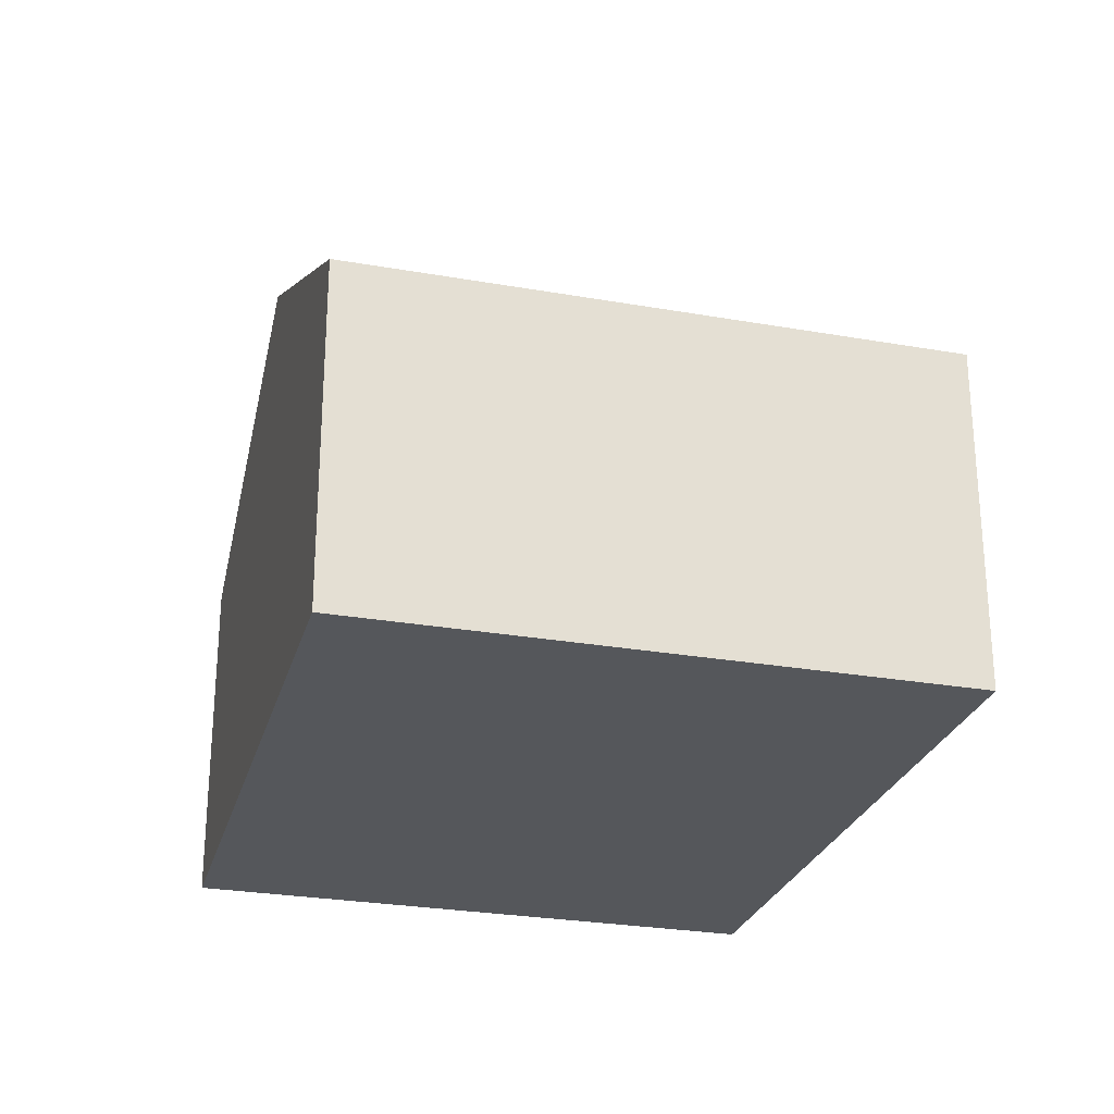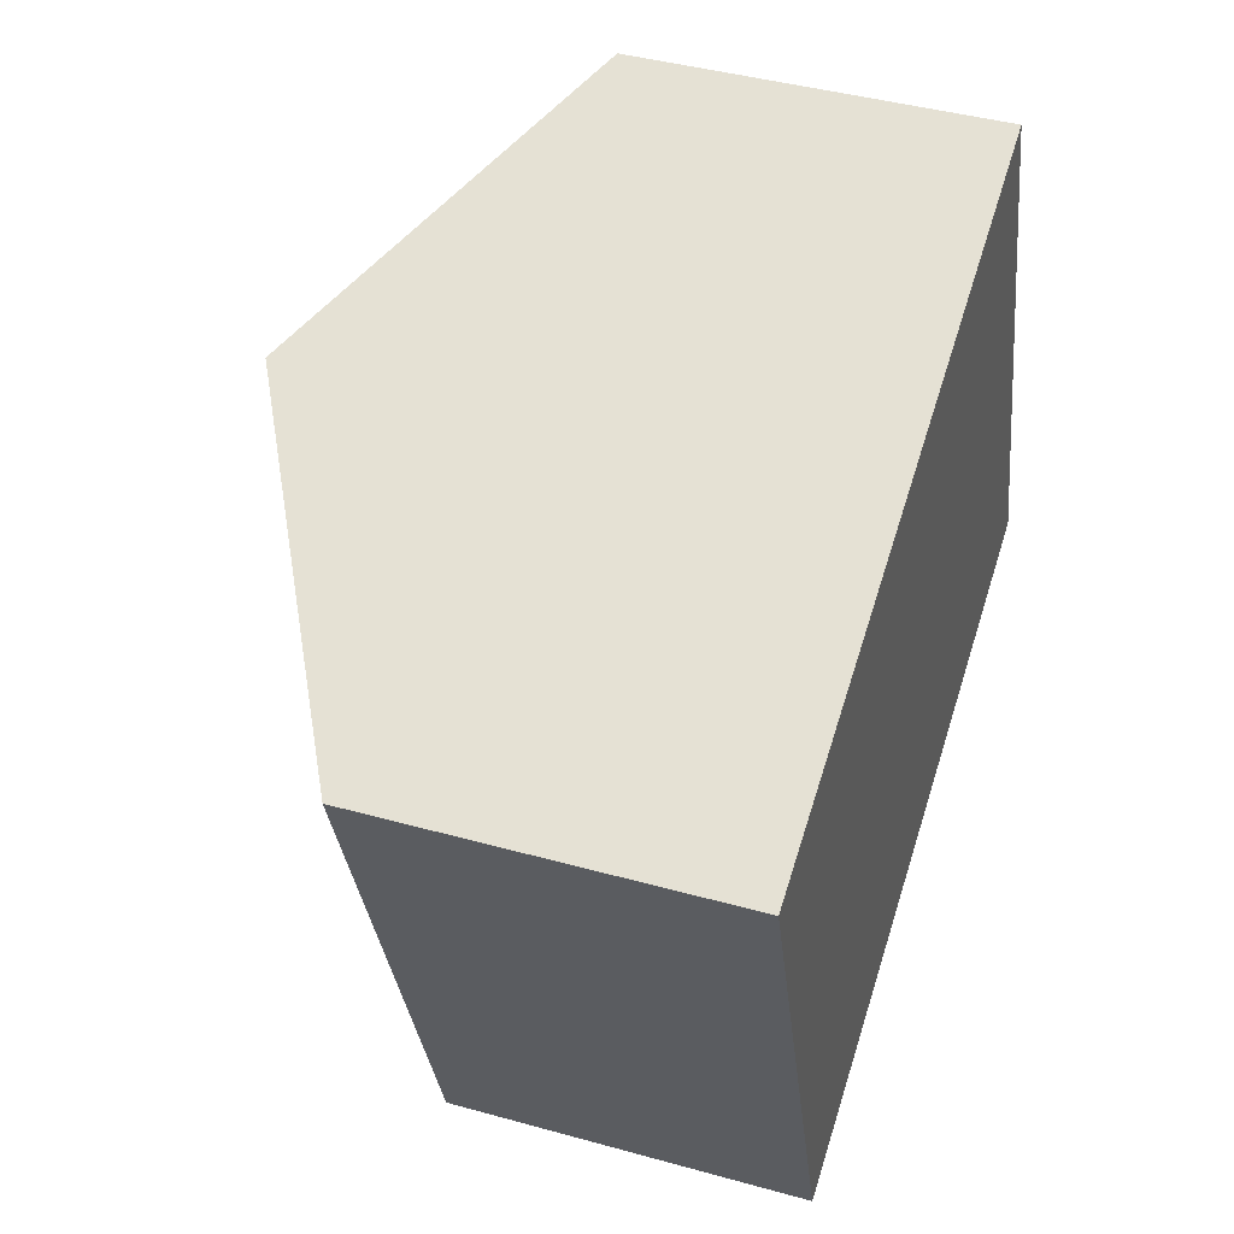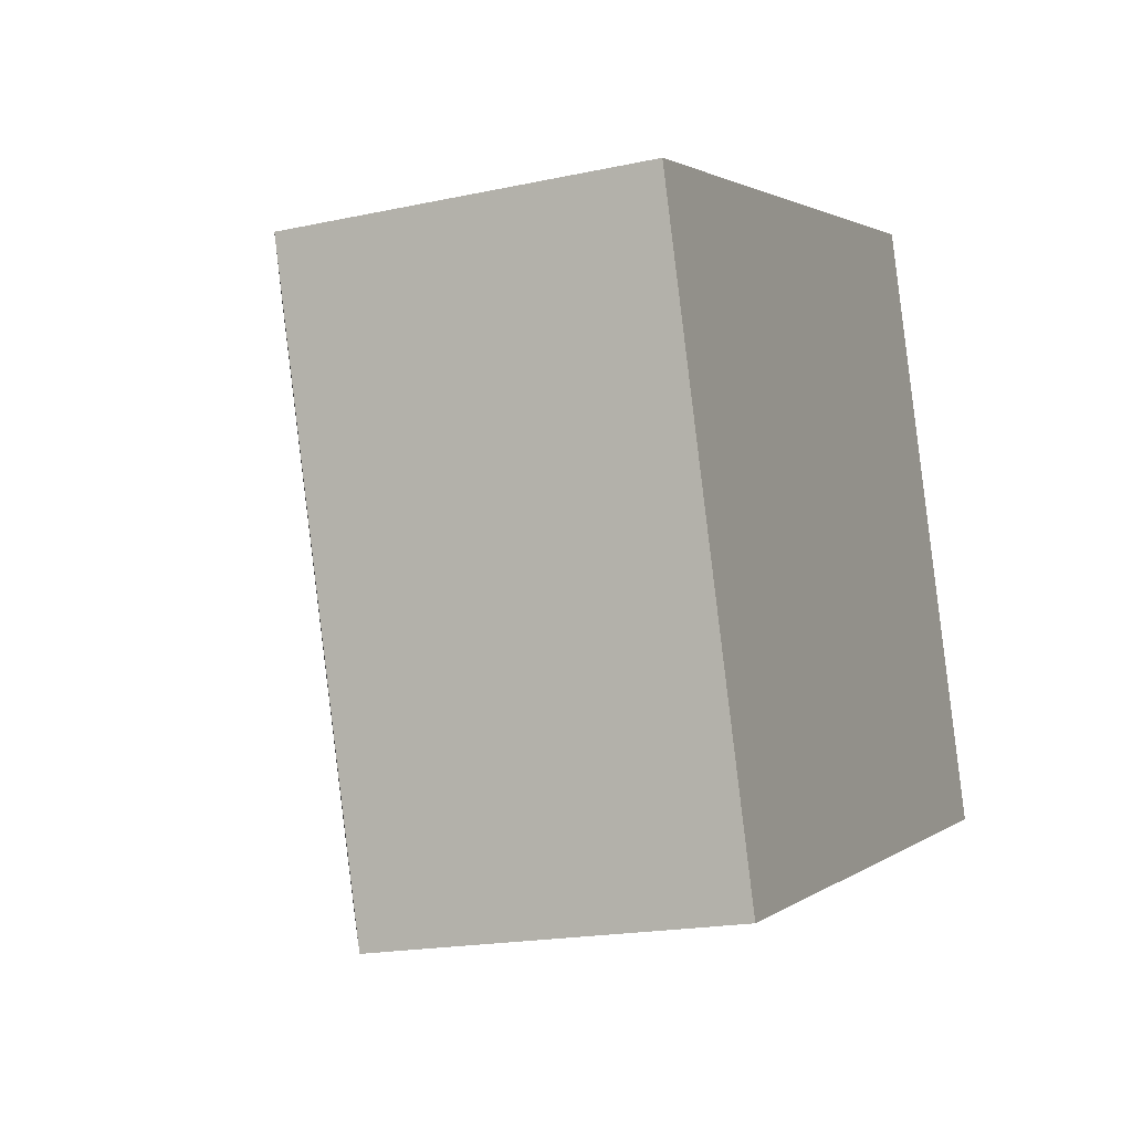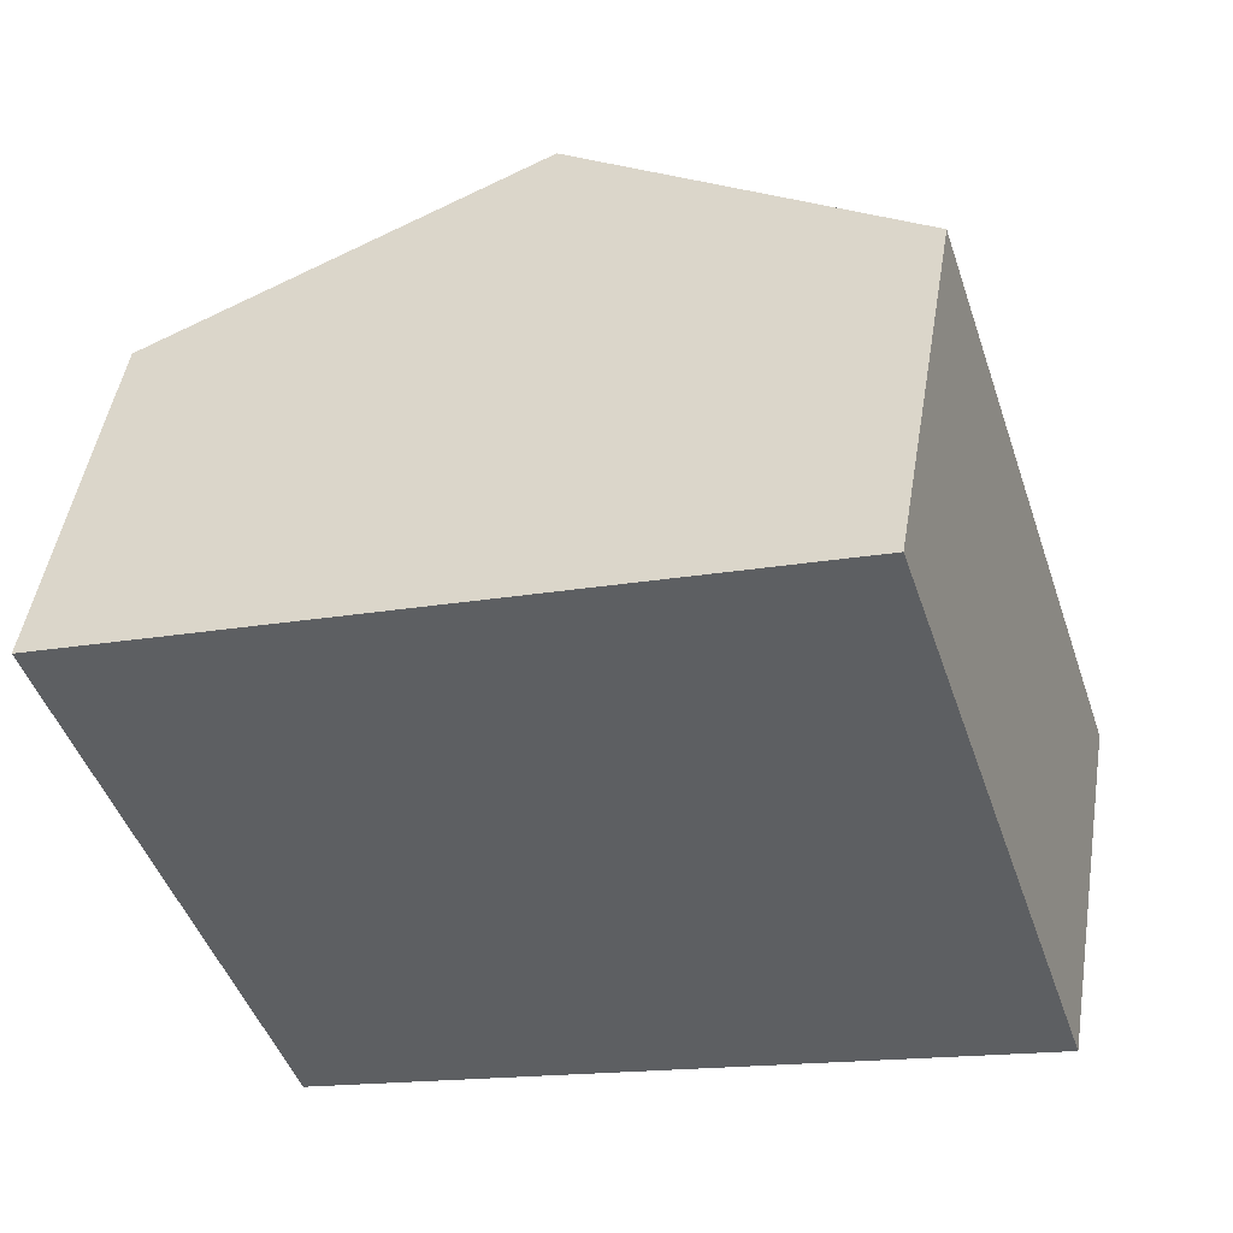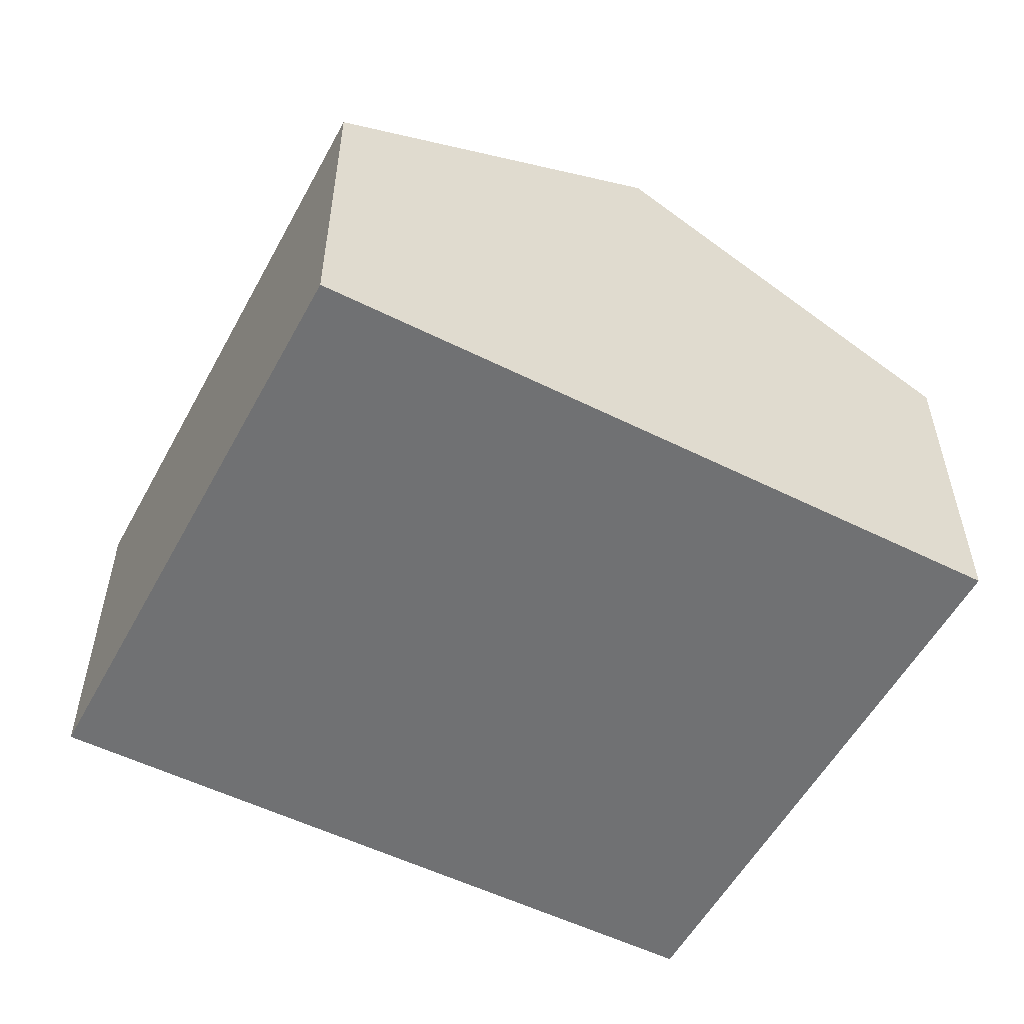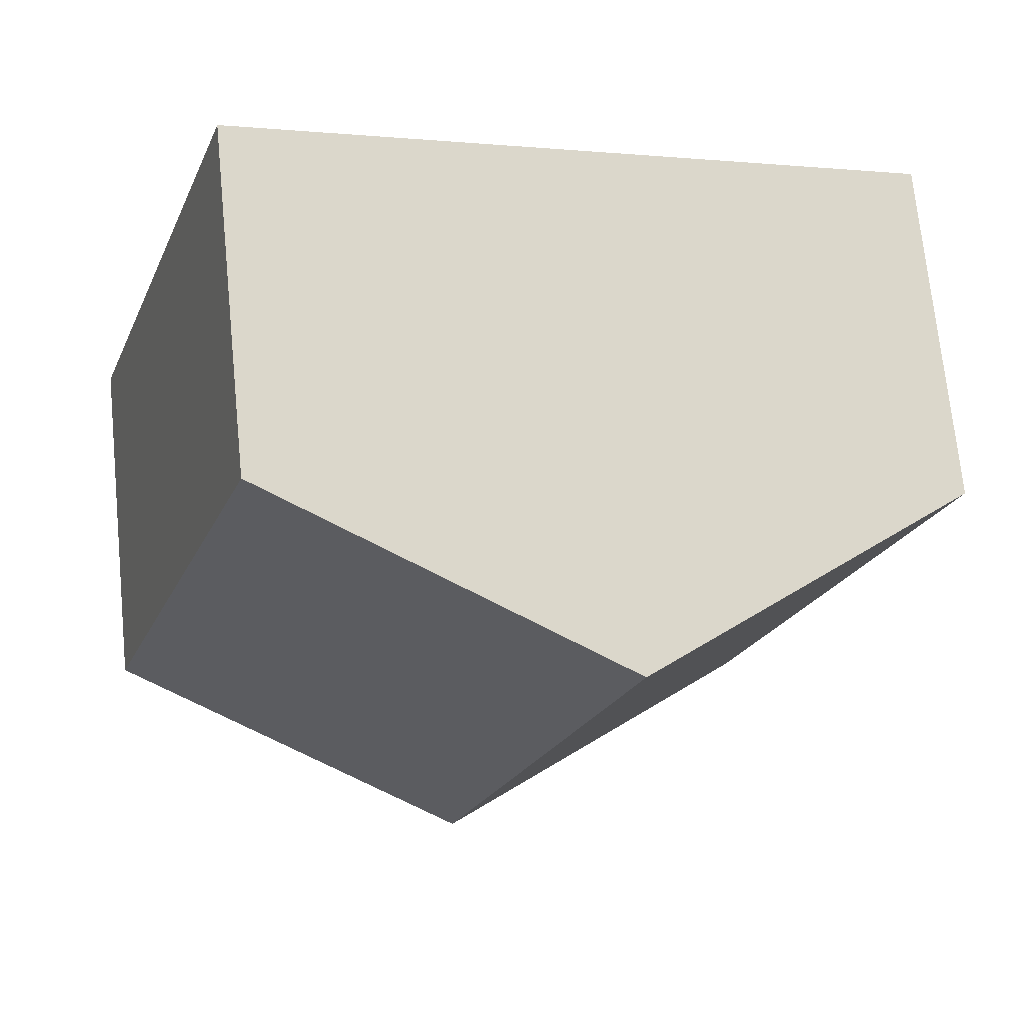
<metadata>
{"format":"obj","ext":"obj","renderer":"f3d","projection":"perspective","resolution":1024,"background":"white","views":[{"elev":-26.5,"azim":56.4,"up":"+Y"},{"elev":42.5,"azim":-71.6,"up":"+Z"},{"elev":-18.5,"azim":-67.3,"up":"+Z"},{"elev":48.3,"azim":9.3,"up":"+Z"},{"elev":-55.2,"azim":133.8,"up":"+Y"},{"elev":71.4,"azim":174.3,"up":"+Z"}]}
</metadata>
<code>
v  6.129 9.526 2.112
v  15.69 6.229 -6.231
v  9.531 9.526 -8.292
v  12.27 6.229 4.227
v  0 6.235 3.818e-16
v  3.35 6.216 -10.36
v  0 0 0
v  3.35 6.344e-16 -10.36
v  6.129 -1.293e-16 2.112
v  12.27 -2.588e-16 4.227
v  15.69 3.815e-16 -6.231
v  9.531 5.077e-16 -8.292
g defaultobject
f 1 2 3
f 2 1 4
f 5 3 6
f 3 5 1
f 6 7 5
f 7 6 8
f 7 1 5
f 1 7 4
f 4 7 9
f 4 9 10
f 10 2 4
f 2 10 11
f 3 8 6
f 8 3 2
f 8 2 12
f 12 2 11
f 9 11 10
f 11 9 7
f 11 7 8
f 11 8 12

</code>
